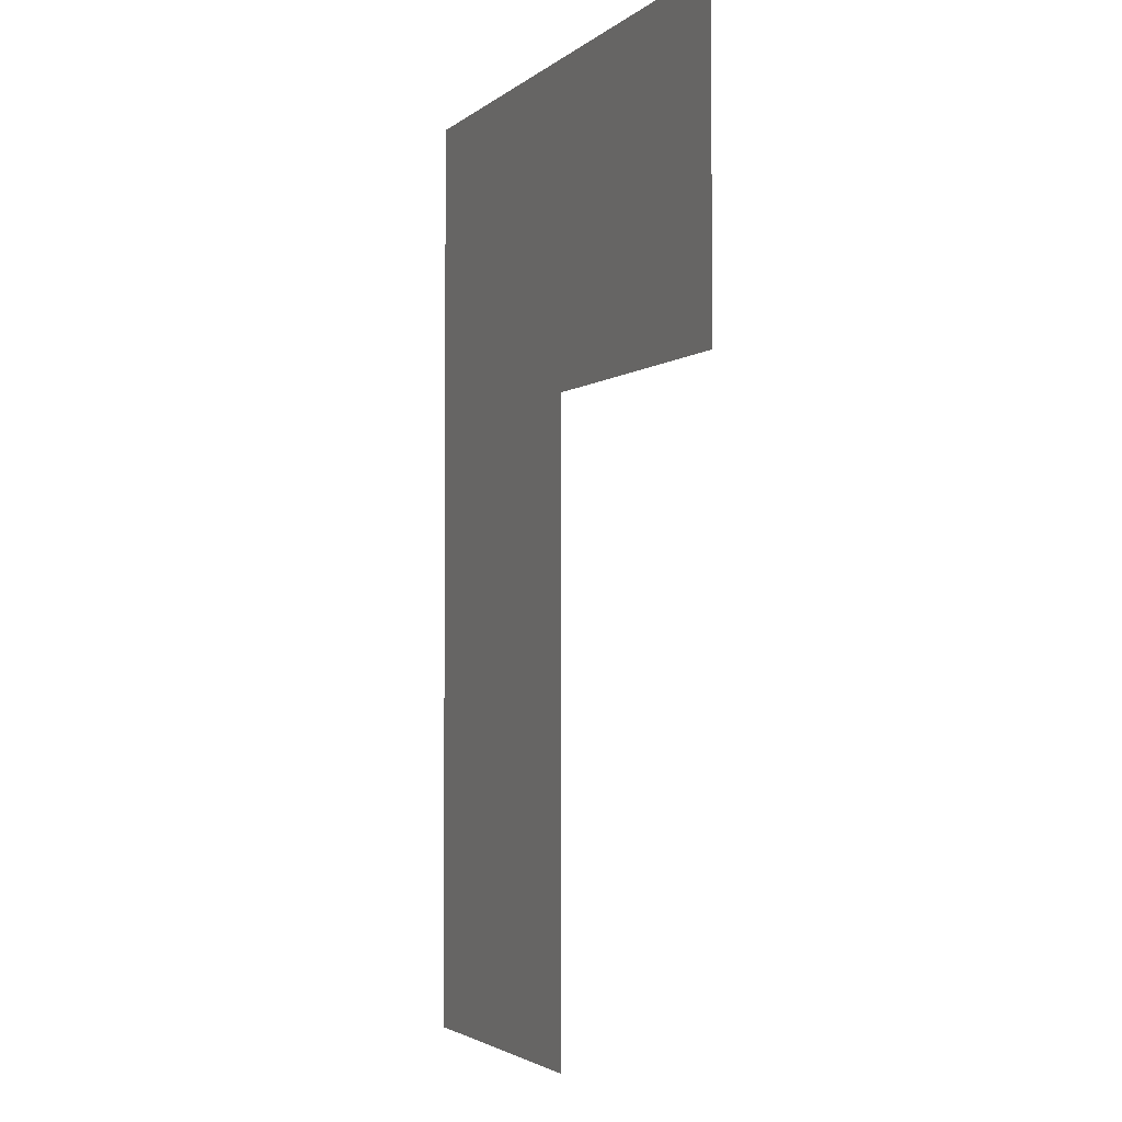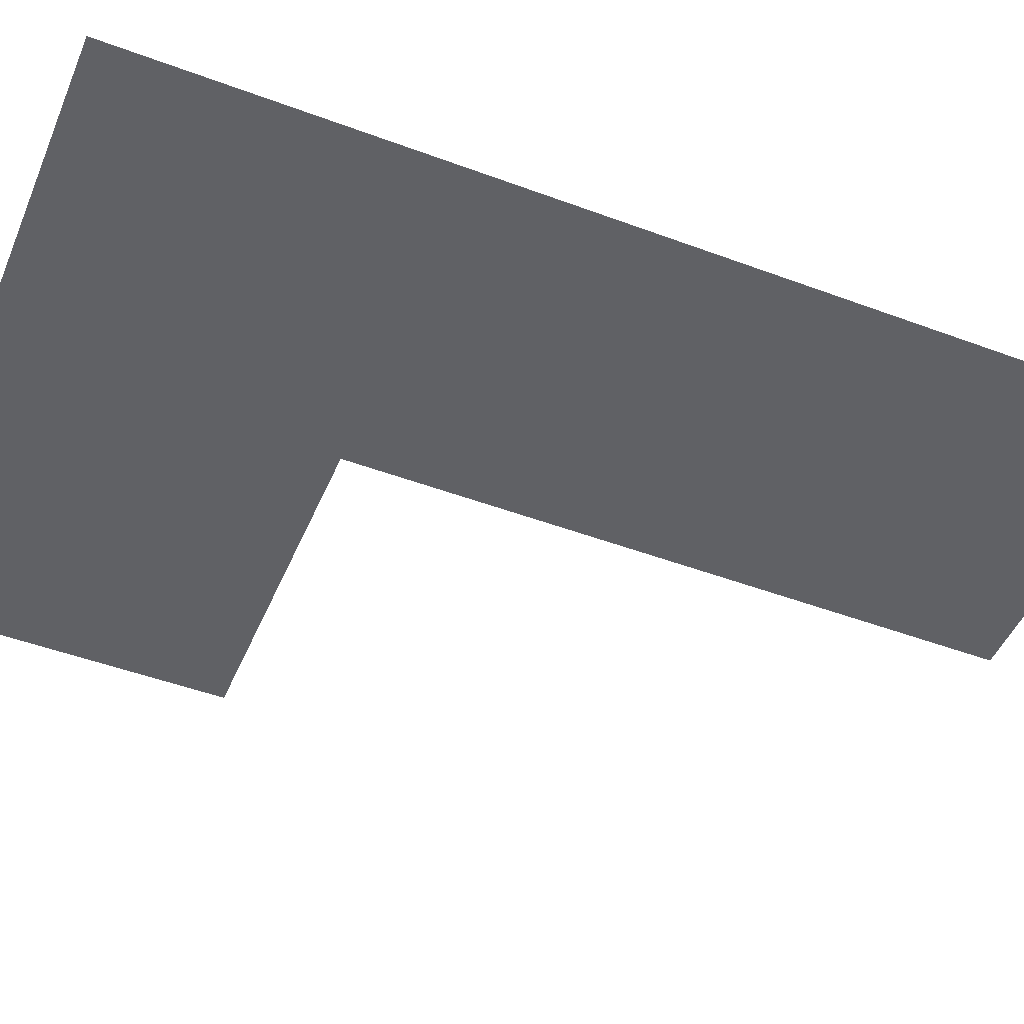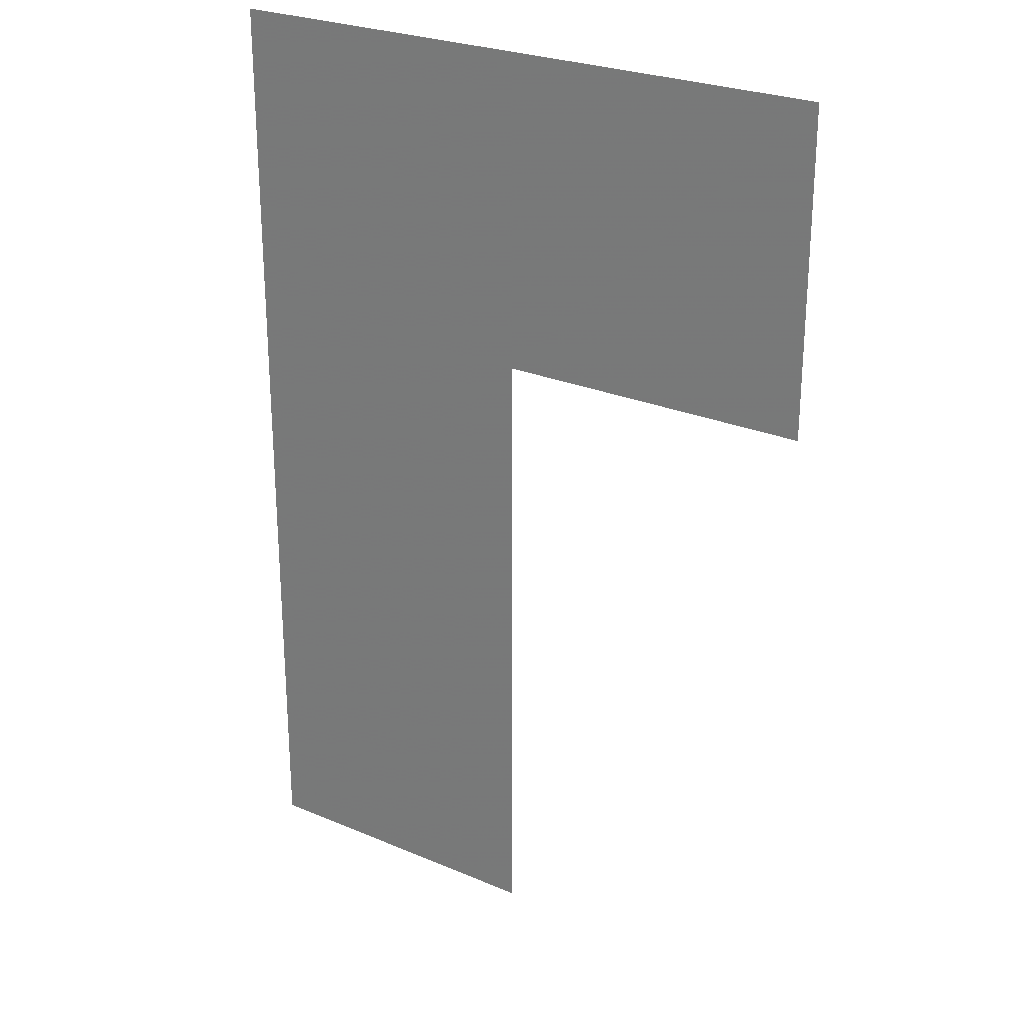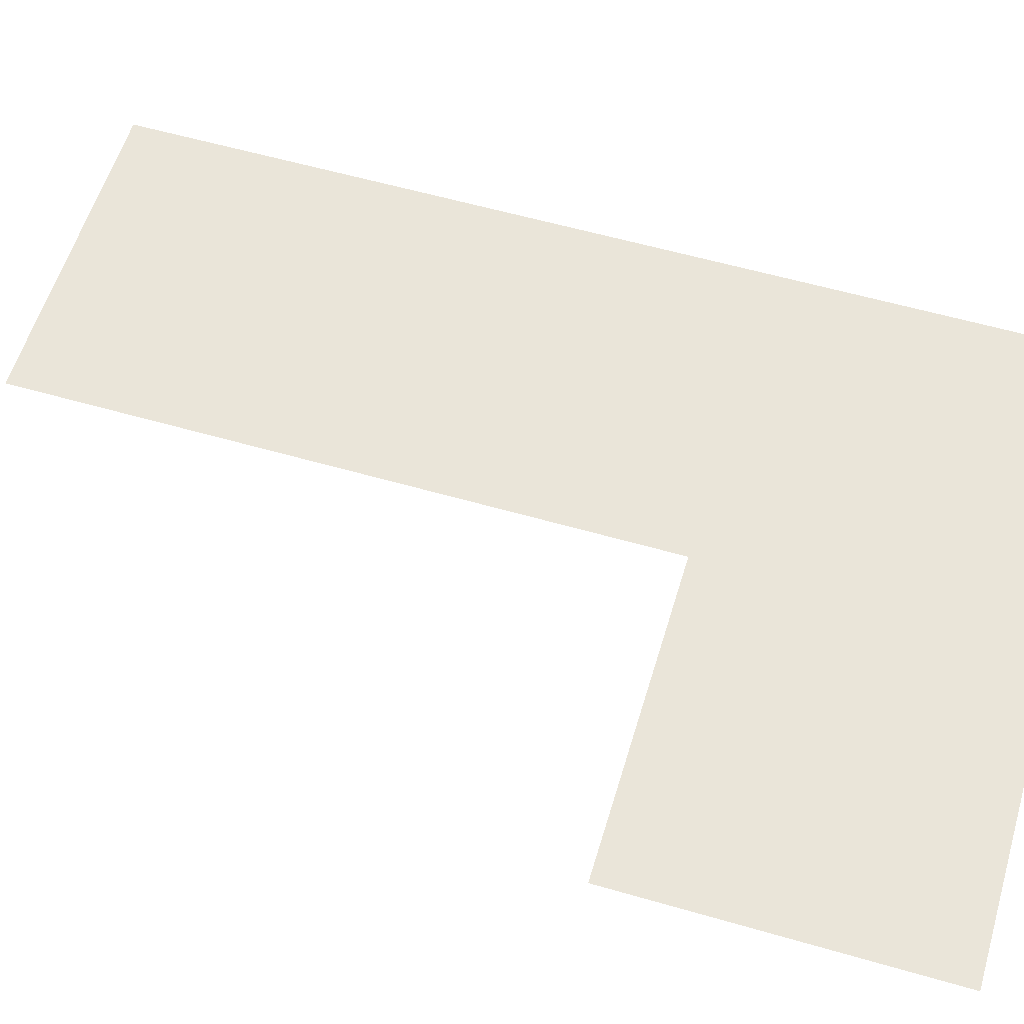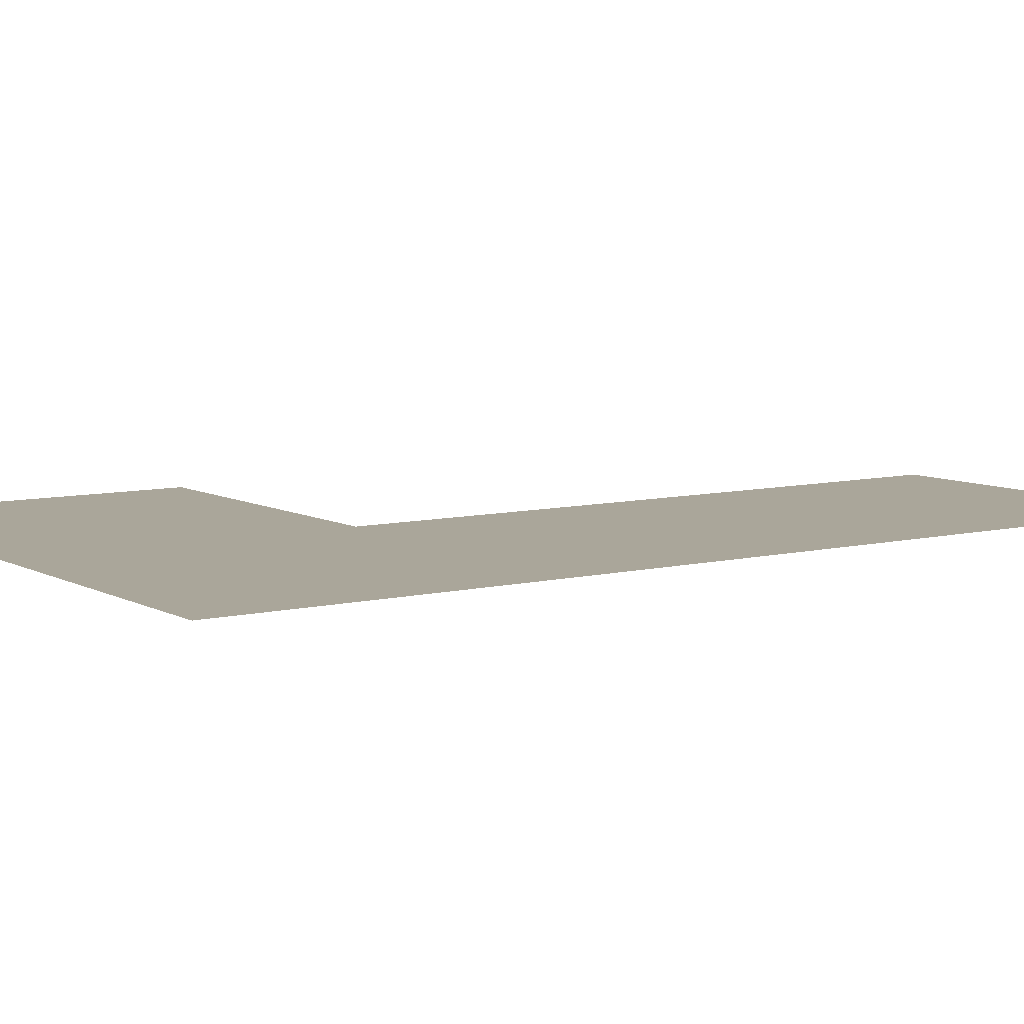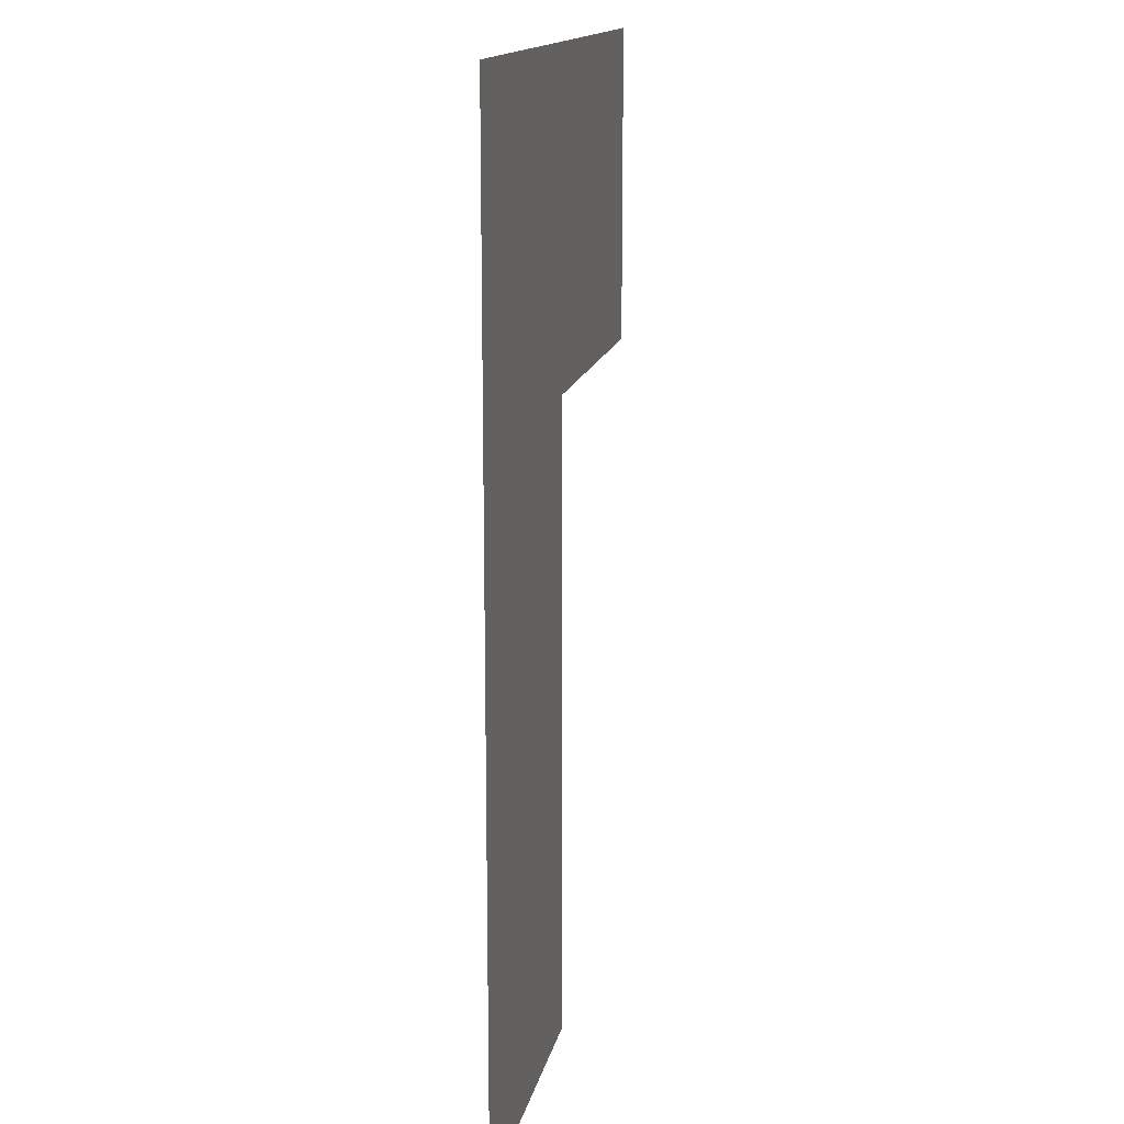
<metadata>
{"format":"obj","ext":"obj","renderer":"f3d","projection":"perspective","resolution":1024,"background":"white","views":[{"elev":-2.8,"azim":67.1,"up":"+Y"},{"elev":-48.3,"azim":-112.6,"up":"+Z"},{"elev":25.9,"azim":34.0,"up":"+Y"},{"elev":57.9,"azim":106.7,"up":"+Z"},{"elev":7.8,"azim":-124.5,"up":"+Z"},{"elev":14.9,"azim":-78.7,"up":"+Y"}]}
</metadata>
<code>
v 8.5 18.5 0
v 8.5 19.5 0
v 8.5 20.5 0
v 8.5 21.5 0
v 9.5 18.5 0
v 9.5 19.5 0
v 9.5 20.5 0
v 9.5 21.5 0
v 10.5 20.5 0
v 10.5 21.5 0
f 1 6 2
f 1 5 6
f 2 7 3
f 2 6 7
f 3 8 4
f 3 7 8
f 7 10 8
f 7 9 10

</code>
